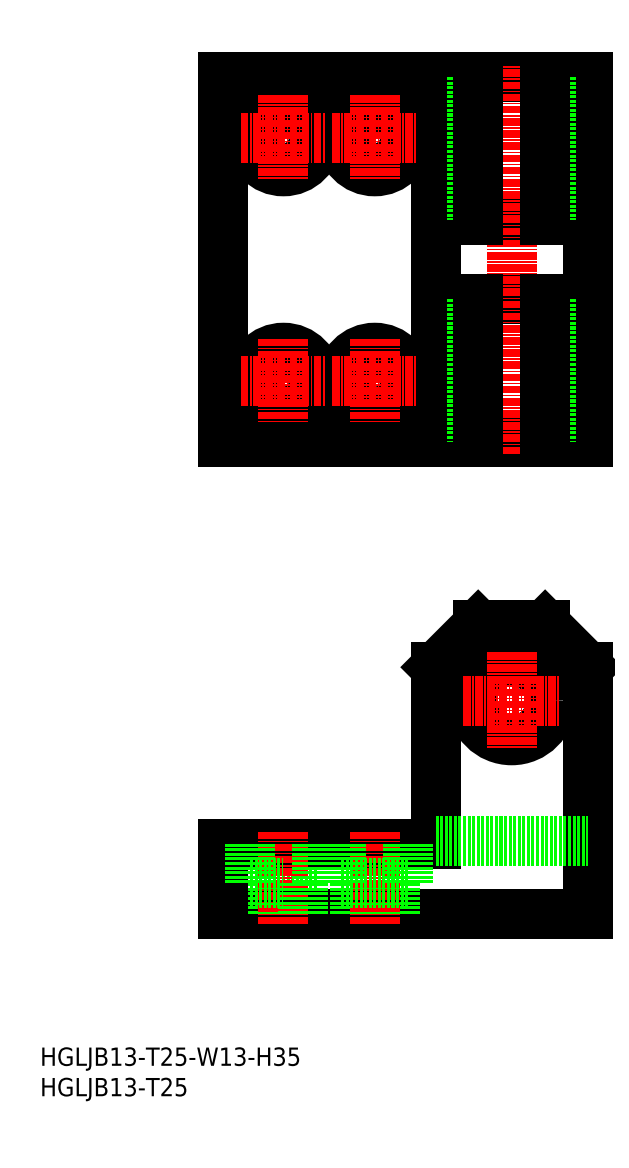
<metadata>
{"format":"dxf","ext":"dxf","renderer":"ezdxf+matplotlib","layout":"modelspace","background":"white","min_lineweight":24,"dpi":150}
</metadata>
<code>
0
SECTION
2
ENTITIES
0
INSERT
8
0
2
*U16
10
0
20
0
30
0
0
INSERT
8
0
2
*U17
10
0
20
0
30
0
0
LINE
8
0
10
45.5
20
35
30
0
11
40
21
35
31
0
0
LINE
8
0
10
30
20
41.5
30
0
11
65
21
41.5
31
0
0
LINE
8
0
10
30
20
30
30
0
11
90
21
30
31
0
0
CIRCLE
8
0
10
40
20
157.5
30
0
40
5.5
0
CIRCLE
8
0
10
40
20
157.5
30
0
40
3.25
0
CIRCLE
8
0
10
40
20
117.5
30
0
40
5.5
0
CIRCLE
8
0
10
40
20
117.5
30
0
40
3.25
0
LINE
8
0
10
30
20
107.5
30
0
11
90
21
107.5
31
0
0
LINE
8
0
10
30
20
167.5
30
0
11
90
21
167.5
31
0
0
LINE
8
0
10
36.75
20
35
30
0
11
36.75
21
30
31
0
0
LINE
8
CENTER
10
40
20
43.5
30
0
11
40
21
28
31
0
0
LINE
8
0
10
30
20
30
30
0
11
30
21
41.5
31
0
0
LINE
8
0
10
30
20
167.5
30
0
11
30
21
107.5
31
0
0
LINE
8
0
10
34.5
20
41.5
30
0
11
34.5
21
35
31
0
0
LINE
8
0
10
34.5
20
35
30
0
11
40
21
35
31
0
0
LINE
8
0
10
58.25
20
35
30
0
11
58.25
21
30
31
0
0
LINE
8
0
10
51.75
20
35
30
0
11
51.75
21
30
31
0
0
LINE
8
CENTER
10
55
20
43.5
30
0
11
55
21
28
31
0
0
LINE
8
0
10
43.25
20
35
30
0
11
43.25
21
30
31
0
0
LINE
8
0
10
90
20
30
30
0
11
90
21
70.5
31
0
0
LINE
8
0
10
65
20
167.5
30
0
11
65
21
107.5
31
0
0
LINE
8
0
10
90
20
167.5
30
0
11
90
21
107.5
31
0
0
LINE
8
0
10
65
20
41.5
30
0
11
65
21
70.5
31
0
0
CIRCLE
8
0
10
77.5
20
65
30
0
40
6.5
0
LINE
8
0
10
60.5
20
35
30
0
11
55
21
35
31
0
0
LINE
8
0
10
49.5
20
35
30
0
11
55
21
35
31
0
0
LINE
8
0
10
49.5
20
41.5
30
0
11
49.5
21
35
31
0
0
LINE
8
0
10
45.5
20
41.5
30
0
11
45.5
21
35
31
0
0
LINE
8
0
10
60.5
20
41.5
30
0
11
60.5
21
35
31
0
0
LINE
8
0
10
72
20
77.5
30
0
11
83
21
77.5
31
0
0
LINE
8
0
10
65
20
131
30
0
11
90
21
131
31
0
0
CIRCLE
8
0
10
55
20
117.5
30
0
40
5.5
0
CIRCLE
8
0
10
55
20
117.5
30
0
40
3.25
0
LINE
8
0
10
65
20
144
30
0
11
90
21
144
31
0
0
CIRCLE
8
0
10
55
20
157.5
30
0
40
5.5
0
CIRCLE
8
0
10
55
20
157.5
30
0
40
3.25
0
LINE
8
CENTER
10
33
20
157.5
30
0
11
47
21
157.5
31
0
0
LINE
8
CENTER
10
40
20
164.5
30
0
11
40
21
150.5
31
0
0
LINE
8
CENTER
10
48
20
157.5
30
0
11
62
21
157.5
31
0
0
LINE
8
CENTER
10
55
20
164.5
30
0
11
55
21
150.5
31
0
0
LINE
8
CENTER
10
77.5
20
105.5
30
0
11
77.5
21
169.5
31
0
0
LINE
8
CENTER
10
69.5
20
65
30
0
11
85.5
21
65
31
0
0
LINE
8
CENTER
10
77.5
20
73
30
0
11
77.5
21
57
31
0
0
LINE
8
0
10
71
20
167.5
30
0
11
71
21
144
31
0
0
LINE
8
0
10
84
20
167.5
30
0
11
84
21
144
31
0
0
LINE
8
0
10
72
20
167.5
30
0
11
72
21
144
31
0
0
LINE
8
0
10
83
20
167.5
30
0
11
83
21
144
31
0
0
LINE
8
CENTER
10
33
20
117.5
30
0
11
47
21
117.5
31
0
0
LINE
8
CENTER
10
40
20
124.5
30
0
11
40
21
110.5
31
0
0
LINE
8
CENTER
10
48
20
117.5
30
0
11
62
21
117.5
31
0
0
LINE
8
CENTER
10
55
20
124.5
30
0
11
55
21
110.5
31
0
0
LINE
8
0
10
65
20
42
30
0
11
90
21
42
31
0
0
LINE
8
0
10
84
20
131
30
0
11
84
21
107.5
31
0
0
LINE
8
0
10
83
20
131
30
0
11
83
21
107.5
31
0
0
LINE
8
0
10
71
20
131
30
0
11
71
21
107.5
31
0
0
LINE
8
0
10
72
20
131
30
0
11
72
21
107.5
31
0
0
LINE
8
0
10
72
20
77.5
30
0
11
65
21
70.5
31
0
0
LINE
8
0
10
83
20
77.5
30
0
11
90
21
70.5
31
0
0
ENDSEC
0
EOF

</code>
